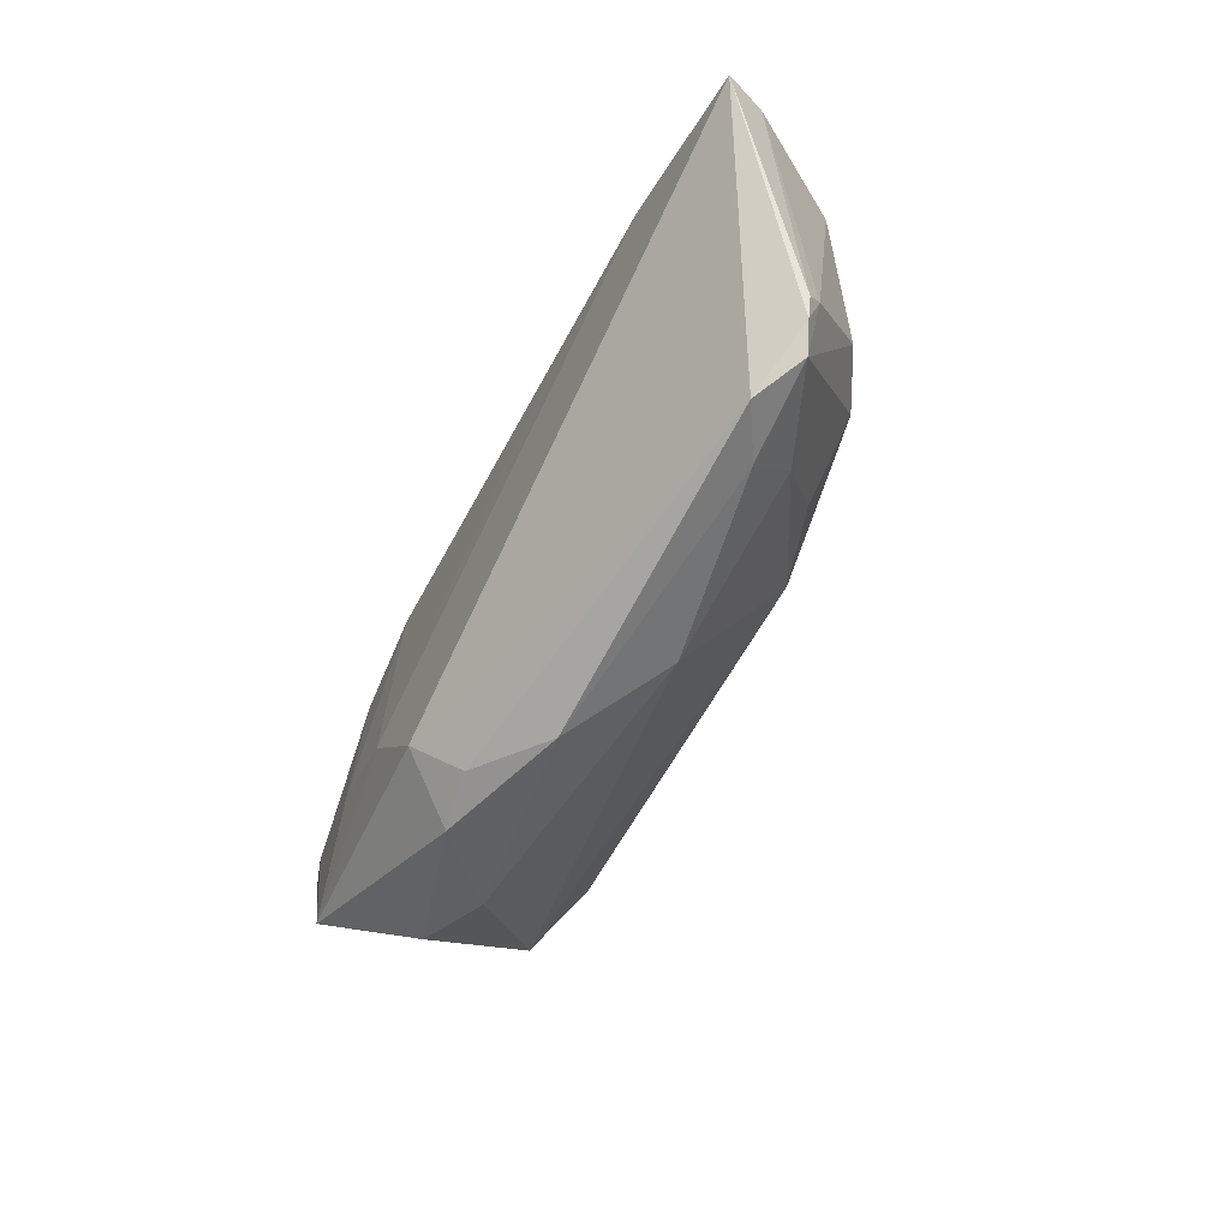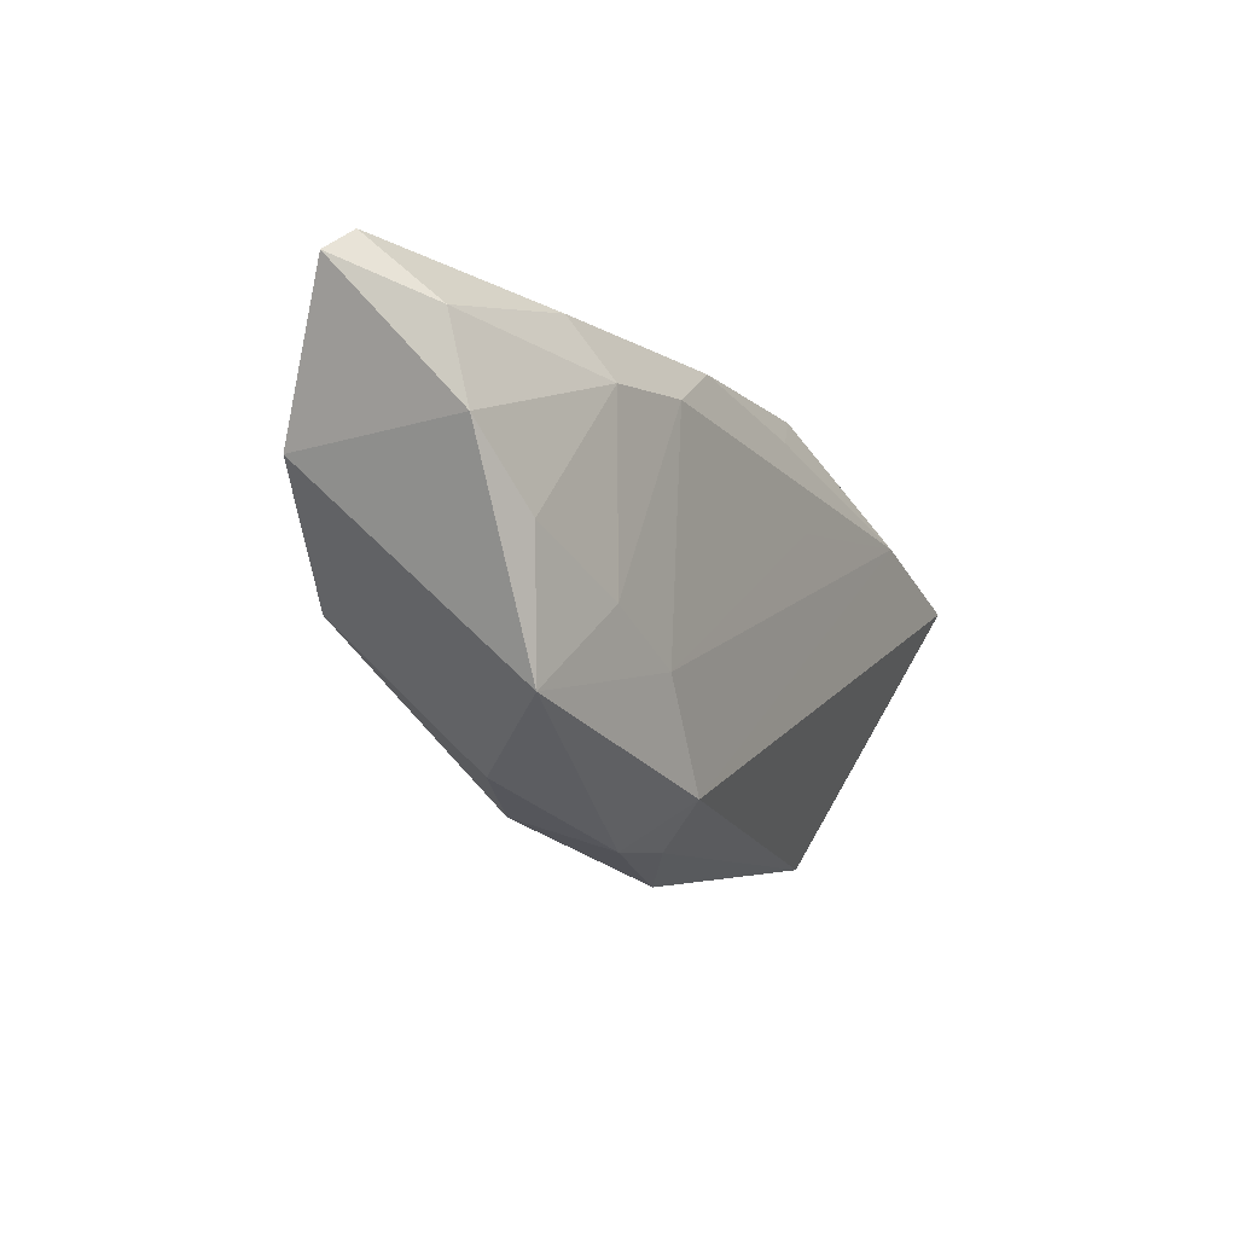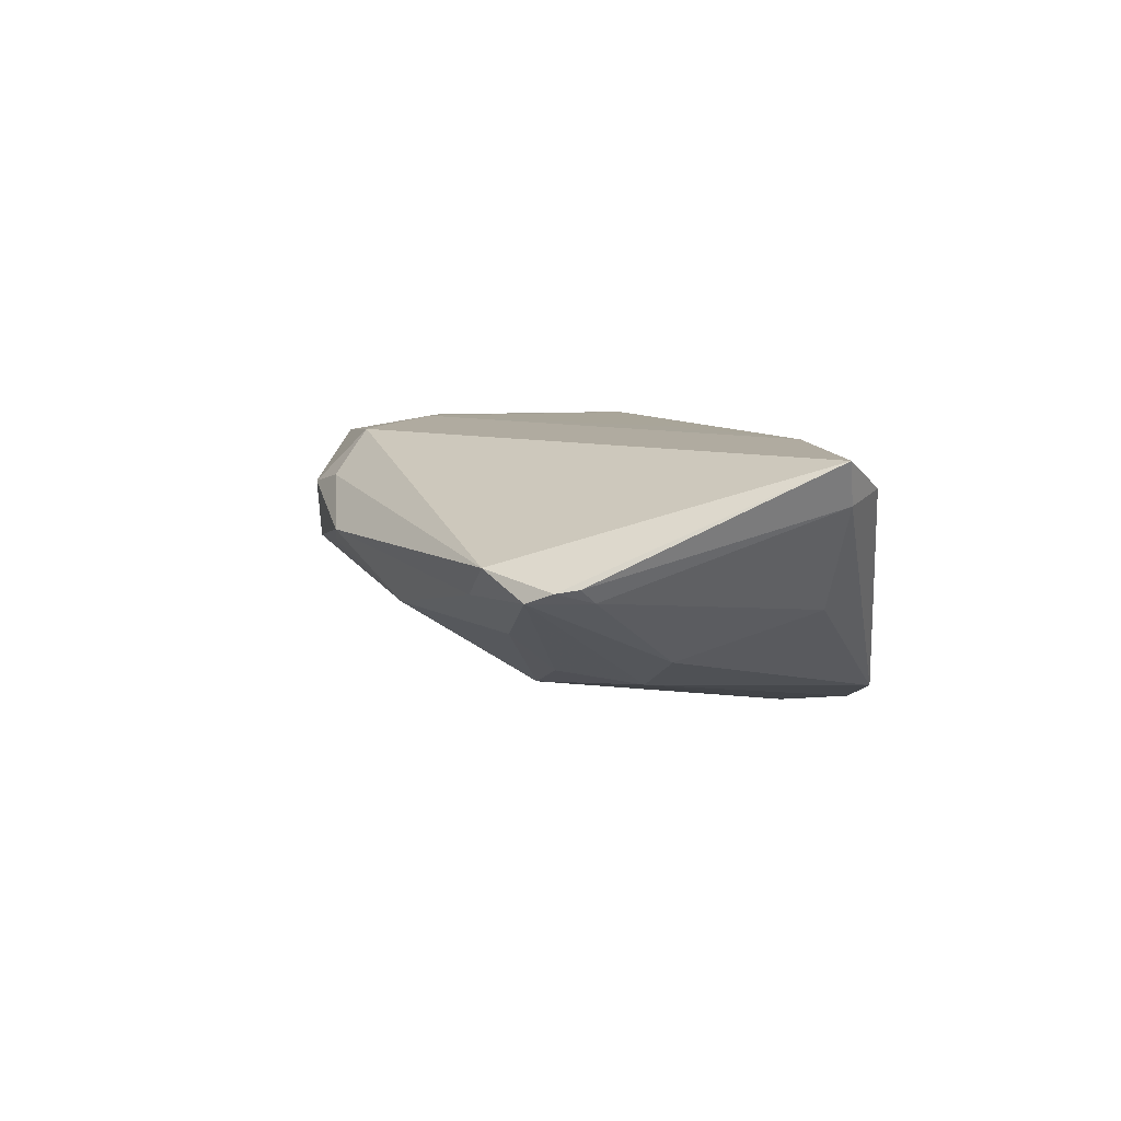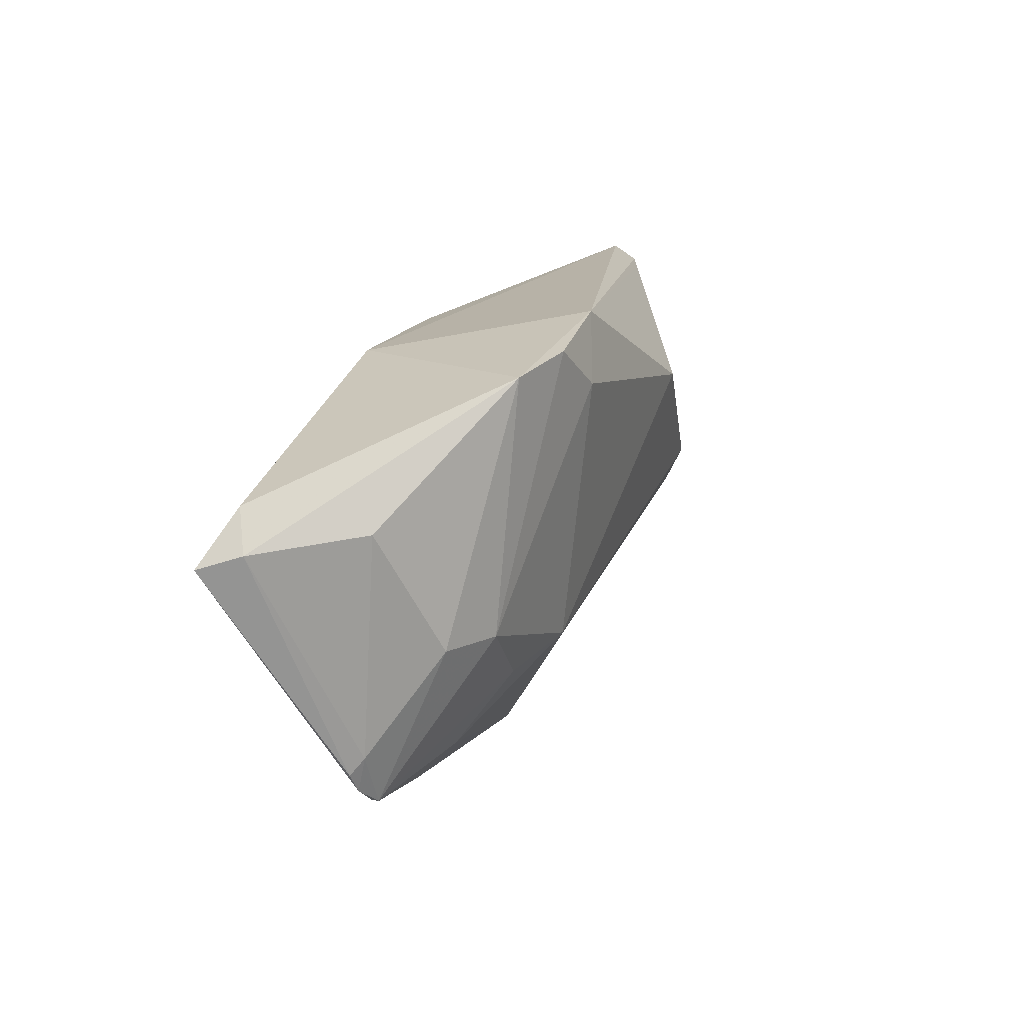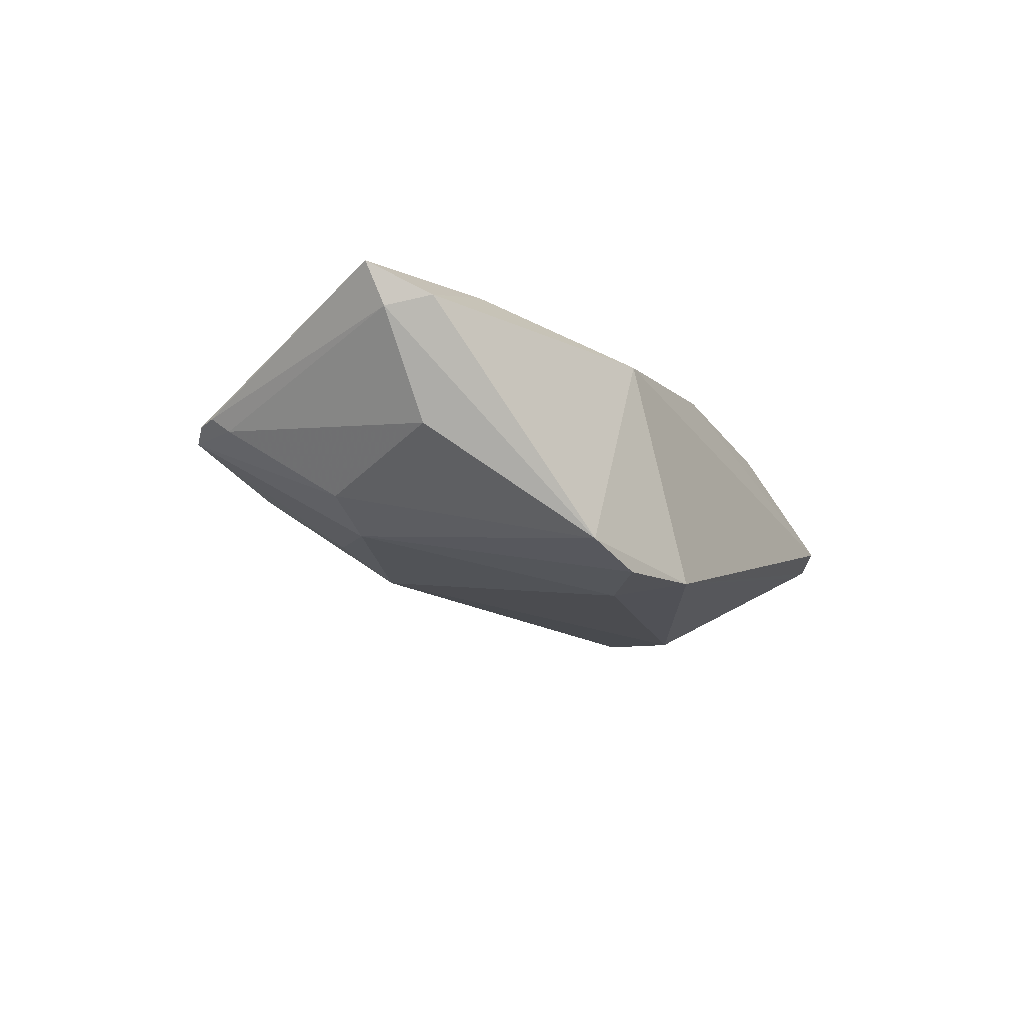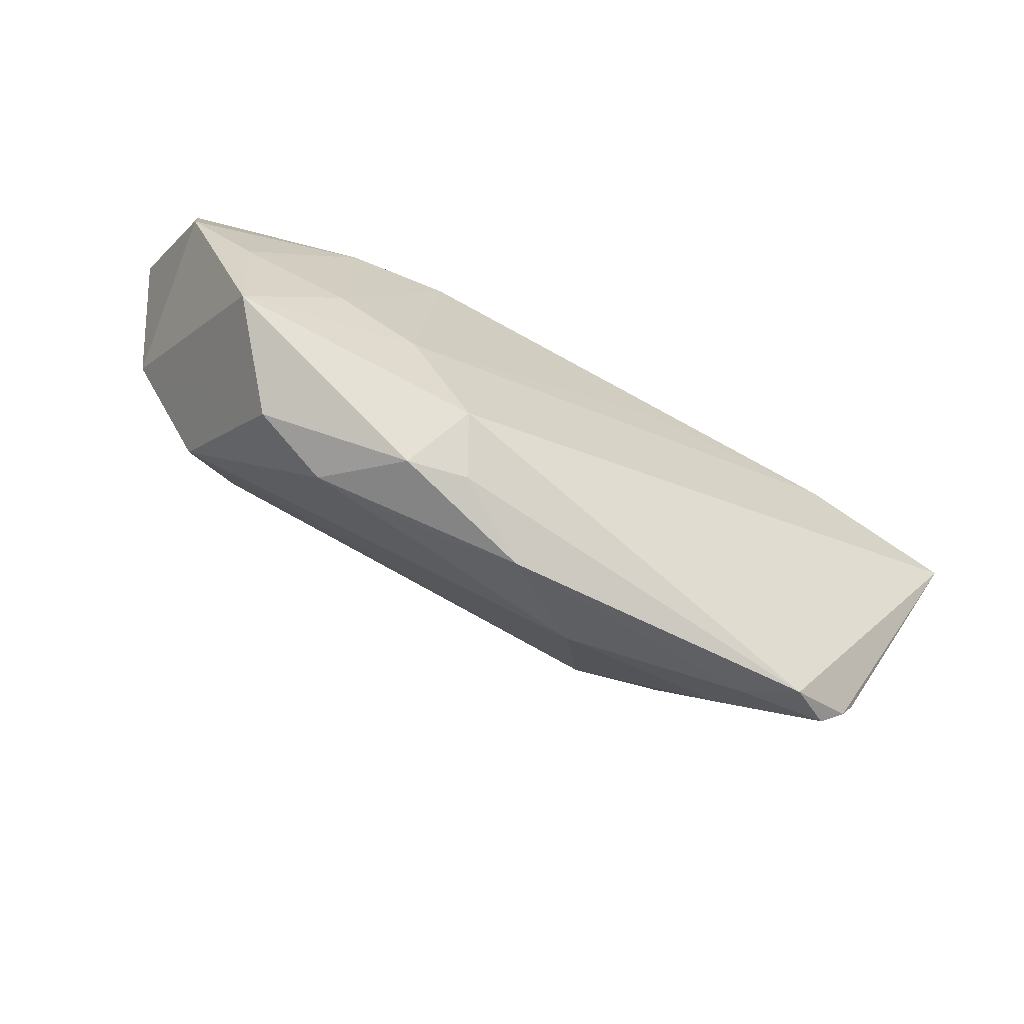
<metadata>
{"format":"obj","ext":"obj","renderer":"f3d","projection":"perspective","resolution":1024,"background":"white","views":[{"elev":-64.6,"azim":62.4,"up":"+Y"},{"elev":-7.1,"azim":-62.6,"up":"+Y"},{"elev":7.4,"azim":64.4,"up":"+Z"},{"elev":14.2,"azim":108.9,"up":"+Y"},{"elev":-12.8,"azim":112.6,"up":"+Z"},{"elev":-67.4,"azim":-27.5,"up":"+Y"}]}
</metadata>
<code>
v -0.01455 0.01383 -0.02043
v 0.0562 0.008988 0.01132
v -0.03164 0.01508 0.01492
v -0.03534 -0.02364 0.002496
v -0.01301 -0.02511 0.01483
v 0.03673 0.02179 -0.01511
v 0.04946 -0.02223 -0.0003418
v -0.009205 0.02066 0.01418
v 0.04867 -0.02679 0.000878
v 0.06082 0.002392 0.01492
v 0.04578 -0.02898 -0.0004585
v -0.02156 -0.01267 0.01583
v -0.05195 0.0238 -0.004683
v 0.05128 0.005547 -0.002604
v 0.03711 -0.009704 -0.01234
v 0.01602 0.02677 -0.01752
v -0.01016 -0.03051 0.009169
v -0.05358 0.008462 0.01125
v -0.05379 0.01861 0.008854
v -0.0004085 -0.03399 0.00312
v -0.03221 -0.006928 0.01535
v 0.01102 -0.02967 -0.004812
v -0.03204 -0.01335 -0.01008
v 0.02129 0.01865 -0.01935
v 0.02884 0.02379 -0.01799
v 0.05012 -0.02435 0.001339
v -0.04107 -0.007417 -0.0131
v 0.04017 -0.03149 0.002915
v 0.02826 -0.01698 -0.01154
v -0.05483 0.02677 -0.0004875
v 0.01749 0.02051 0.01207
v 0.03395 -0.03036 -0.0008971
v -0.0176 -0.03058 0.007757
v -0.019 0.01579 0.01583
v 0.03355 -0.0253 -0.005796
v 0.01088 0.01667 0.01458
v -0.05155 0.006798 -0.01073
v -0.03602 0.02149 0.01144
v 0.01818 -0.01468 -0.01478
v -0.03372 -0.001106 -0.01723
v 0.01382 0.006503 0.01583
v 0.04409 -0.009843 -0.00859
v -0.04542 -0.0003806 0.0135
v -0.04372 -0.01635 0.01276
v -0.009347 -0.03078 0.0006633
v 0.04125 0.008421 0.0158
v 0.05882 0.003944 0.009796
v -0.026 -0.02712 -0.0006052
v -0.05709 0.02452 -0.003002
f 37 44 18
f 33 44 4
f 4 44 37
f 37 27 4
f 5 28 10
f 5 44 33
f 19 18 3
f 3 38 19
f 40 39 27
f 40 27 37
f 27 39 22
f 46 5 10
f 2 46 10
f 31 46 2
f 17 5 33
f 28 5 17
f 19 38 30
f 8 31 30
f 30 38 8
f 10 26 47
f 47 2 10
f 42 11 15
f 43 18 44
f 43 3 18
f 28 11 9
f 10 28 9
f 9 26 10
f 29 39 15
f 15 11 29
f 39 40 1
f 1 40 37
f 27 22 23
f 33 4 48
f 48 23 22
f 48 4 27
f 27 23 48
f 32 11 28
f 35 22 39
f 39 29 35
f 35 29 11
f 11 32 35
f 35 32 22
f 36 31 8
f 8 46 36
f 36 46 31
f 34 46 8
f 8 38 34
f 38 3 34
f 31 2 6
f 6 47 14
f 2 47 6
f 14 42 6
f 15 25 6
f 6 42 15
f 11 42 7
f 7 9 11
f 26 9 7
f 7 42 14
f 7 47 26
f 14 47 7
f 39 1 24
f 24 25 15
f 15 39 24
f 16 30 31
f 25 24 16
f 16 24 1
f 16 6 25
f 31 6 16
f 33 48 20
f 20 17 33
f 28 17 20
f 20 32 28
f 22 32 20
f 46 34 41
f 3 43 21
f 21 34 3
f 21 43 44
f 30 16 49
f 49 1 37
f 37 18 49
f 49 18 19
f 19 30 49
f 45 48 22
f 22 20 45
f 45 20 48
f 12 41 34
f 34 21 12
f 5 46 12
f 46 41 12
f 44 5 12
f 12 21 44
f 13 16 1
f 1 49 13
f 13 49 16

</code>
